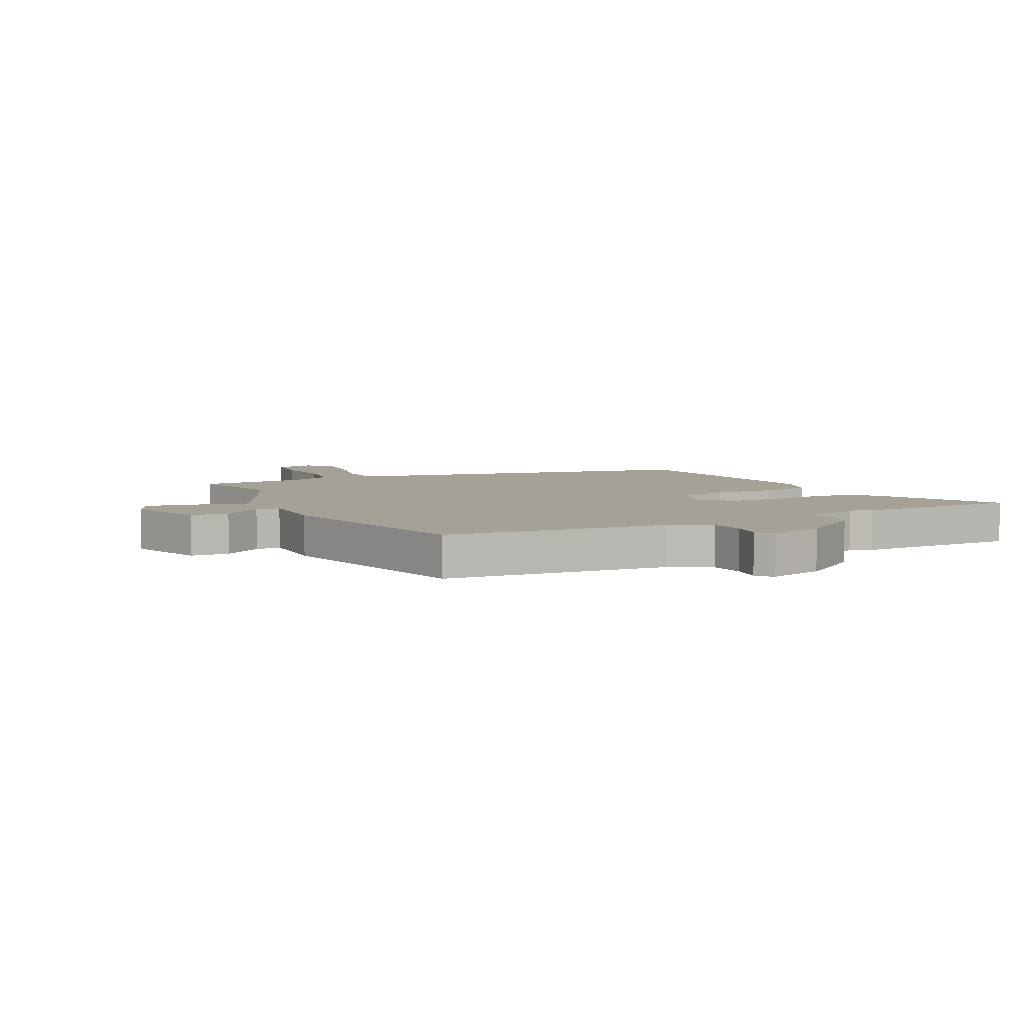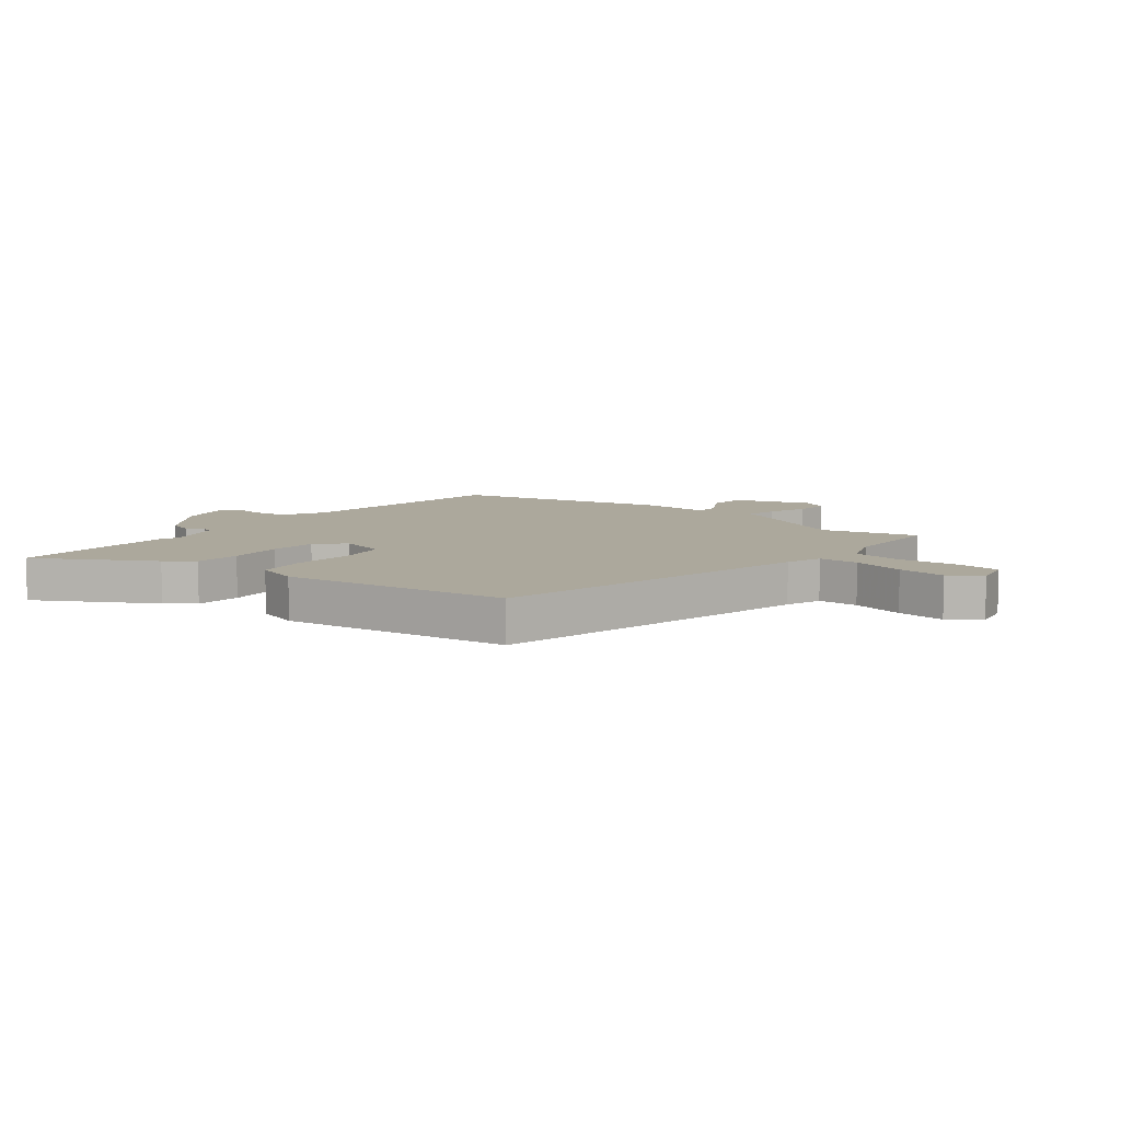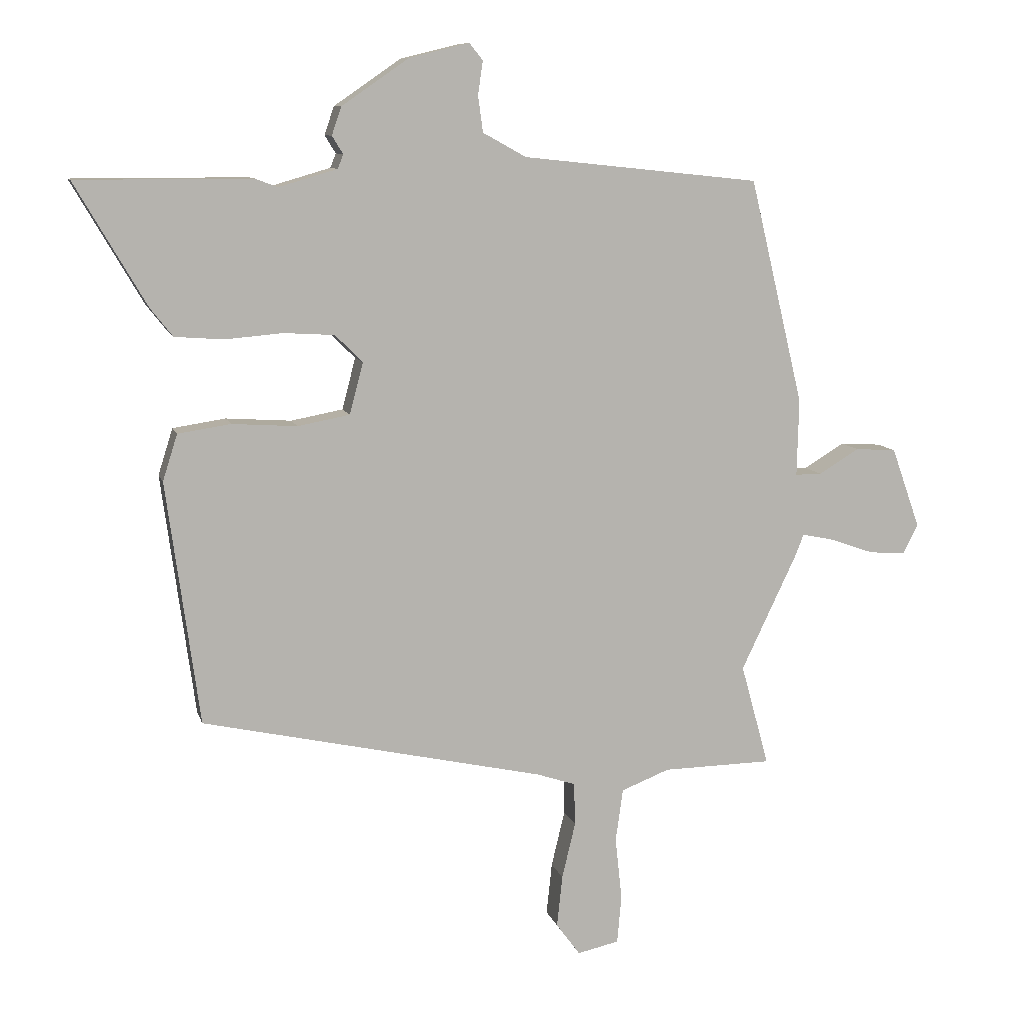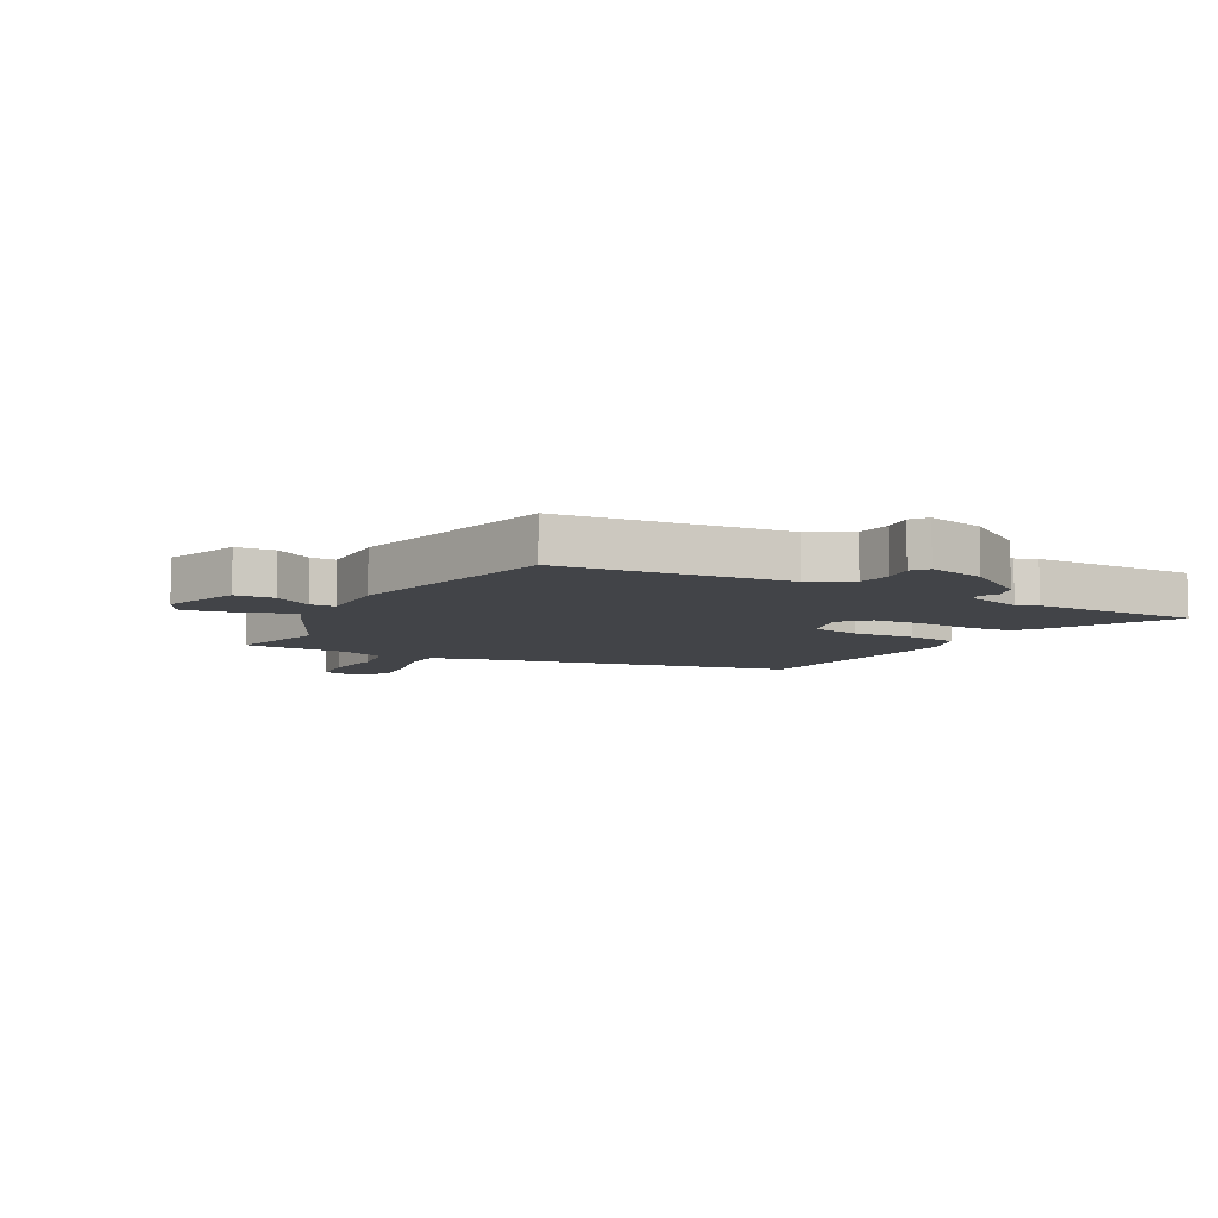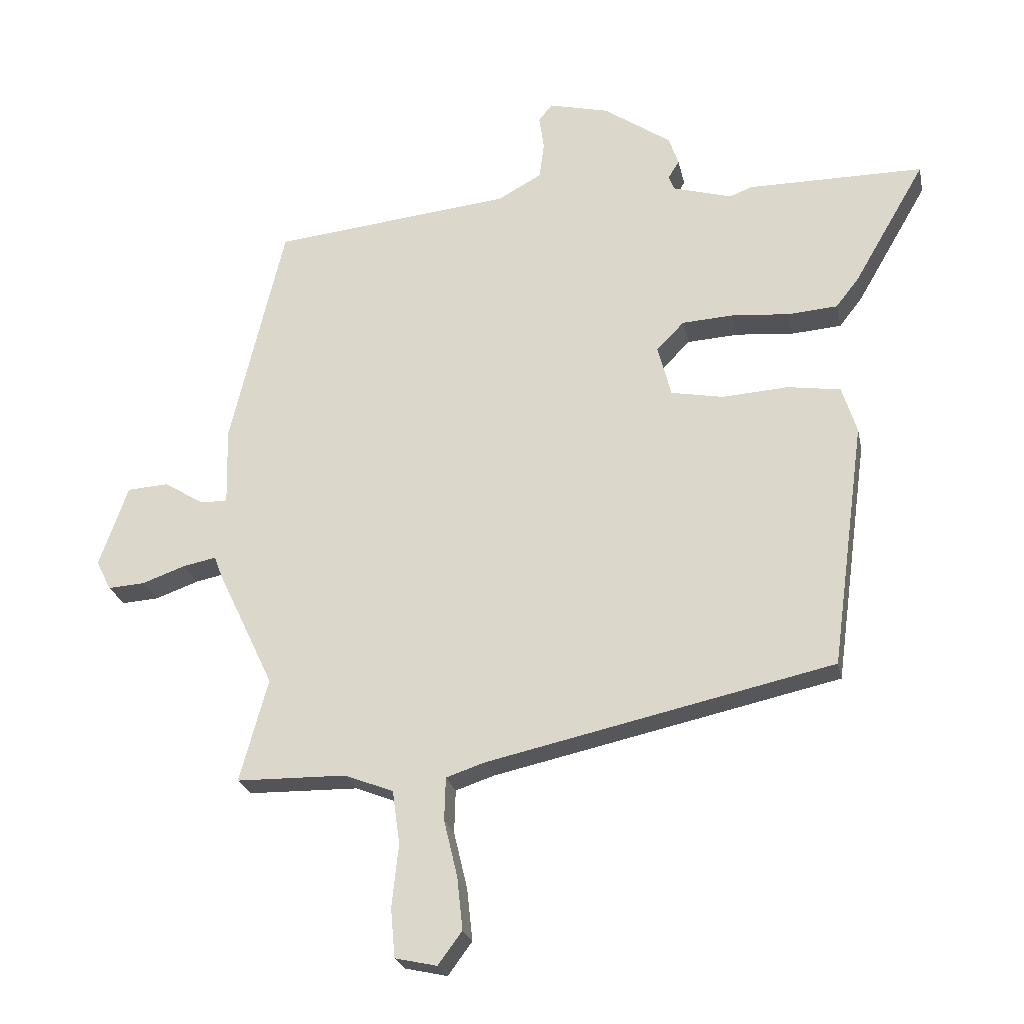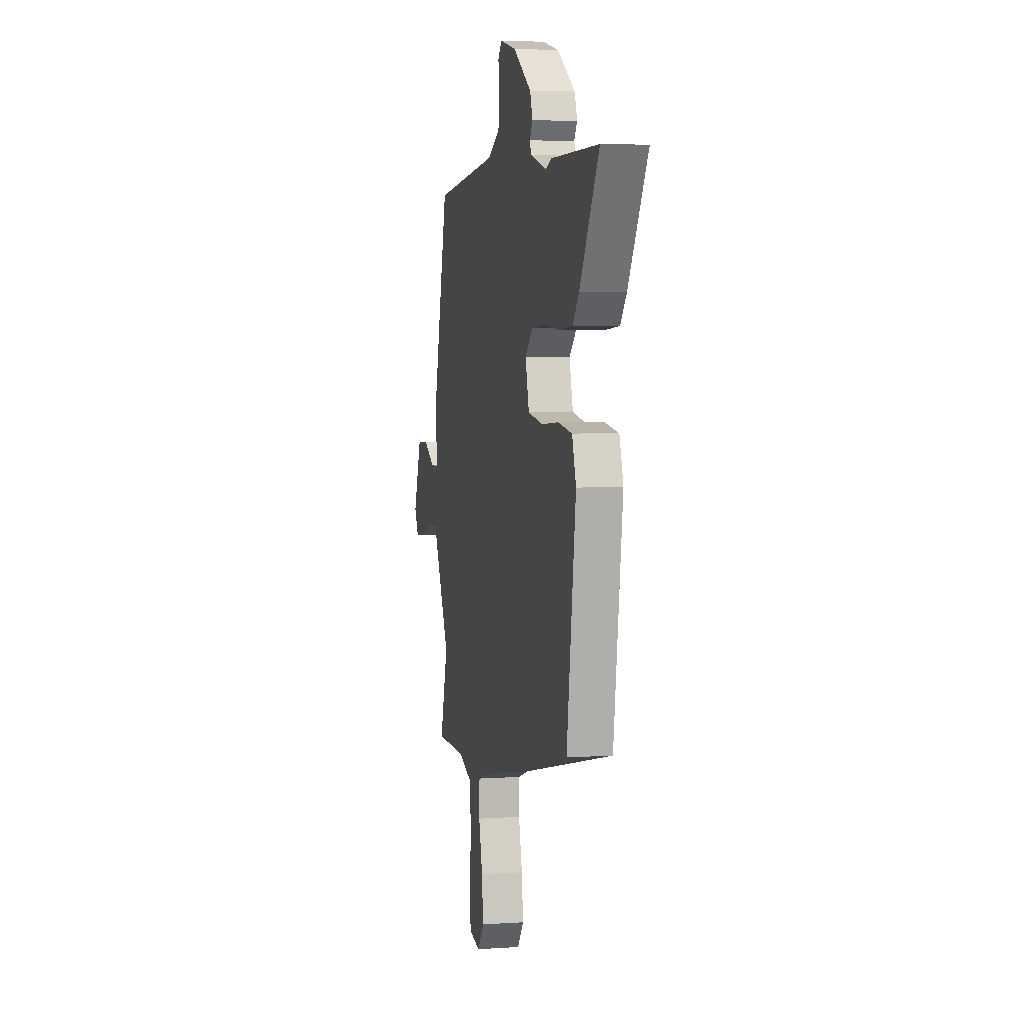
<metadata>
{"format":"obj","ext":"obj","renderer":"f3d","projection":"perspective","resolution":1024,"background":"white","views":[{"elev":6.1,"azim":-27.1,"up":"+Y"},{"elev":8.5,"azim":128.8,"up":"+Y"},{"elev":9.6,"azim":166.1,"up":"+Z"},{"elev":-8.0,"azim":-28.5,"up":"+Y"},{"elev":-23.8,"azim":11.7,"up":"+Z"},{"elev":4.3,"azim":77.5,"up":"+Z"}]}
</metadata>
<code>
v 0.468 0.07 -0.374
v -0.094 0.07 -0.498
v -0.157 0.07 -0.519
v -0.159 0.07 -0.589
v -0.137 0.07 -0.681
v -0.128 0.07 -0.766
v -0.167 0.07 -0.819
v -0.235 0.07 -0.804
v -0.242 0.07 -0.725
v -0.231 0.07 -0.623
v -0.243 0.07 -0.536
v -0.322 0.07 -0.505
v -0.501 0.07 -0.502
v -0.455 0.07 -0.335
v -0.546 0.07 -0.144
v -0.56 0.07 -0.108
v -0.614 0.07 -0.119
v -0.684 0.07 -0.144
v -0.744 0.07 -0.148
v -0.768 0.07 -0.1
v -0.721 0.07 0.032
v -0.654 0.07 0.036
v -0.588 0.07 -0.004
v -0.545 0.07 -0.004
v -0.548 0.07 0.122
v -0.46 0.07 0.49
v -0.072 0.07 0.531
v -0.001 0.07 0.57
v 0.007 0.07 0.629
v -0.001 0.07 0.684
v 0.021 0.07 0.711
v 0.119 0.07 0.687
v 0.228 0.07 0.612
v 0.244 0.07 0.566
v 0.226 0.07 0.537
v 0.235 0.07 0.514
v 0.331 0.07 0.486
v 0.367 0.07 0.5
v 0.653 0.07 0.5
v 0.537 0.07 0.301
v 0.5 0.07 0.254
v 0.42 0.07 0.248
v 0.326 0.07 0.256
v 0.243 0.07 0.251
v 0.198 0.07 0.206
v 0.22 0.07 0.122
v 0.305 0.07 0.106
v 0.412 0.07 0.113
v 0.498 0.07 0.1
v 0.522 0.07 0.024
v 0.468 0 -0.374
v -0.094 0 -0.498
v -0.157 0 -0.519
v -0.159 0 -0.589
v -0.137 0 -0.681
v -0.128 0 -0.766
v -0.167 0 -0.819
v -0.235 0 -0.804
v -0.242 0 -0.725
v -0.231 0 -0.623
v -0.243 0 -0.536
v -0.322 0 -0.505
v -0.501 0 -0.502
v -0.455 0 -0.335
v -0.546 0 -0.144
v -0.56 0 -0.108
v -0.614 0 -0.119
v -0.684 0 -0.144
v -0.744 0 -0.148
v -0.768 0 -0.1
v -0.721 0 0.032
v -0.654 0 0.036
v -0.588 0 -0.004
v -0.545 0 -0.004
v -0.548 0 0.122
v -0.46 0 0.49
v -0.072 0 0.531
v -0.001 0 0.57
v 0.007 0 0.629
v -0.001 0 0.684
v 0.021 0 0.711
v 0.119 0 0.687
v 0.228 0 0.612
v 0.244 0 0.566
v 0.226 0 0.537
v 0.235 0 0.514
v 0.331 0 0.486
v 0.367 0 0.5
v 0.653 0 0.5
v 0.537 0 0.301
v 0.5 0 0.254
v 0.42 0 0.248
v 0.326 0 0.256
v 0.243 0 0.251
v 0.198 0 0.206
v 0.22 0 0.122
v 0.305 0 0.106
v 0.412 0 0.113
v 0.498 0 0.1
v 0.522 0 0.024
f 50 1 2
f 49 50 2
f 48 49 2
f 47 48 2
f 46 47 2 3
f 45 46 3
f 41 42 43
f 40 41 43
f 39 40 43
f 38 39 43
f 37 38 43
f 36 37 43 44
f 35 36 44 45
f 33 34 35
f 32 33 35
f 31 32 35
f 30 31 35
f 29 30 35
f 28 29 35 45
f 24 25 26 27
f 28 45 3
f 27 28 3
f 24 27 3
f 21 22 23
f 20 21 23
f 19 20 23
f 18 19 23
f 17 18 23
f 16 17 23 24
f 24 3 4
f 16 24 4
f 15 16 4
f 14 15 4
f 8 9 10
f 7 8 10
f 6 7 10
f 5 6 10
f 4 5 10
f 4 10 11
f 14 4 11
f 12 13 14
f 11 12 14
f 52 51 100
f 52 100 99
f 52 99 98
f 52 98 97
f 53 52 97 96
f 53 96 95
f 93 92 91
f 93 91 90
f 93 90 89
f 93 89 88
f 93 88 87
f 94 93 87 86
f 95 94 86 85
f 85 84 83
f 85 83 82
f 85 82 81
f 85 81 80
f 85 80 79
f 95 85 79 78
f 77 76 75 74
f 53 95 78
f 53 78 77
f 53 77 74
f 73 72 71
f 73 71 70
f 73 70 69
f 73 69 68
f 73 68 67
f 74 73 67 66
f 54 53 74
f 54 74 66
f 54 66 65
f 54 65 64
f 60 59 58
f 60 58 57
f 60 57 56
f 60 56 55
f 60 55 54
f 61 60 54
f 61 54 64
f 64 63 62
f 64 62 61
f 1 51 52 2
f 2 52 53 3
f 3 53 54 4
f 4 54 55 5
f 5 55 56 6
f 6 56 57 7
f 7 57 58 8
f 8 58 59 9
f 9 59 60 10
f 10 60 61 11
f 11 61 62 12
f 12 62 63 13
f 13 63 64 14
f 14 64 65 15
f 15 65 66 16
f 16 66 67 17
f 17 67 68 18
f 18 68 69 19
f 19 69 70 20
f 20 70 71 21
f 21 71 72 22
f 22 72 73 23
f 23 73 74 24
f 24 74 75 25
f 25 75 76 26
f 26 76 77 27
f 27 77 78 28
f 28 78 79 29
f 29 79 80 30
f 30 80 81 31
f 31 81 82 32
f 32 82 83 33
f 33 83 84 34
f 34 84 85 35
f 35 85 86 36
f 36 86 87 37
f 37 87 88 38
f 38 88 89 39
f 39 89 90 40
f 40 90 91 41
f 41 91 92 42
f 42 92 93 43
f 43 93 94 44
f 44 94 95 45
f 45 95 96 46
f 46 96 97 47
f 47 97 98 48
f 48 98 99 49
f 49 99 100 50
f 50 100 51 1

</code>
